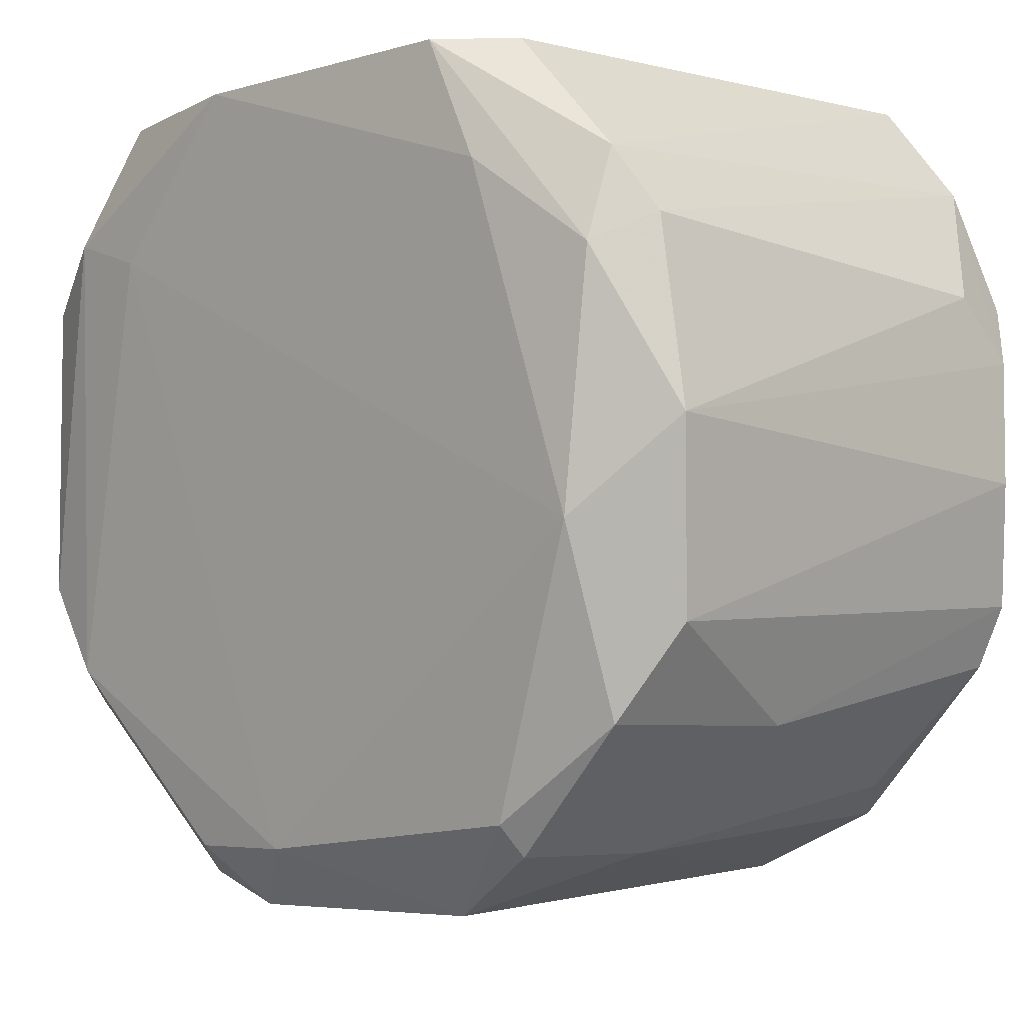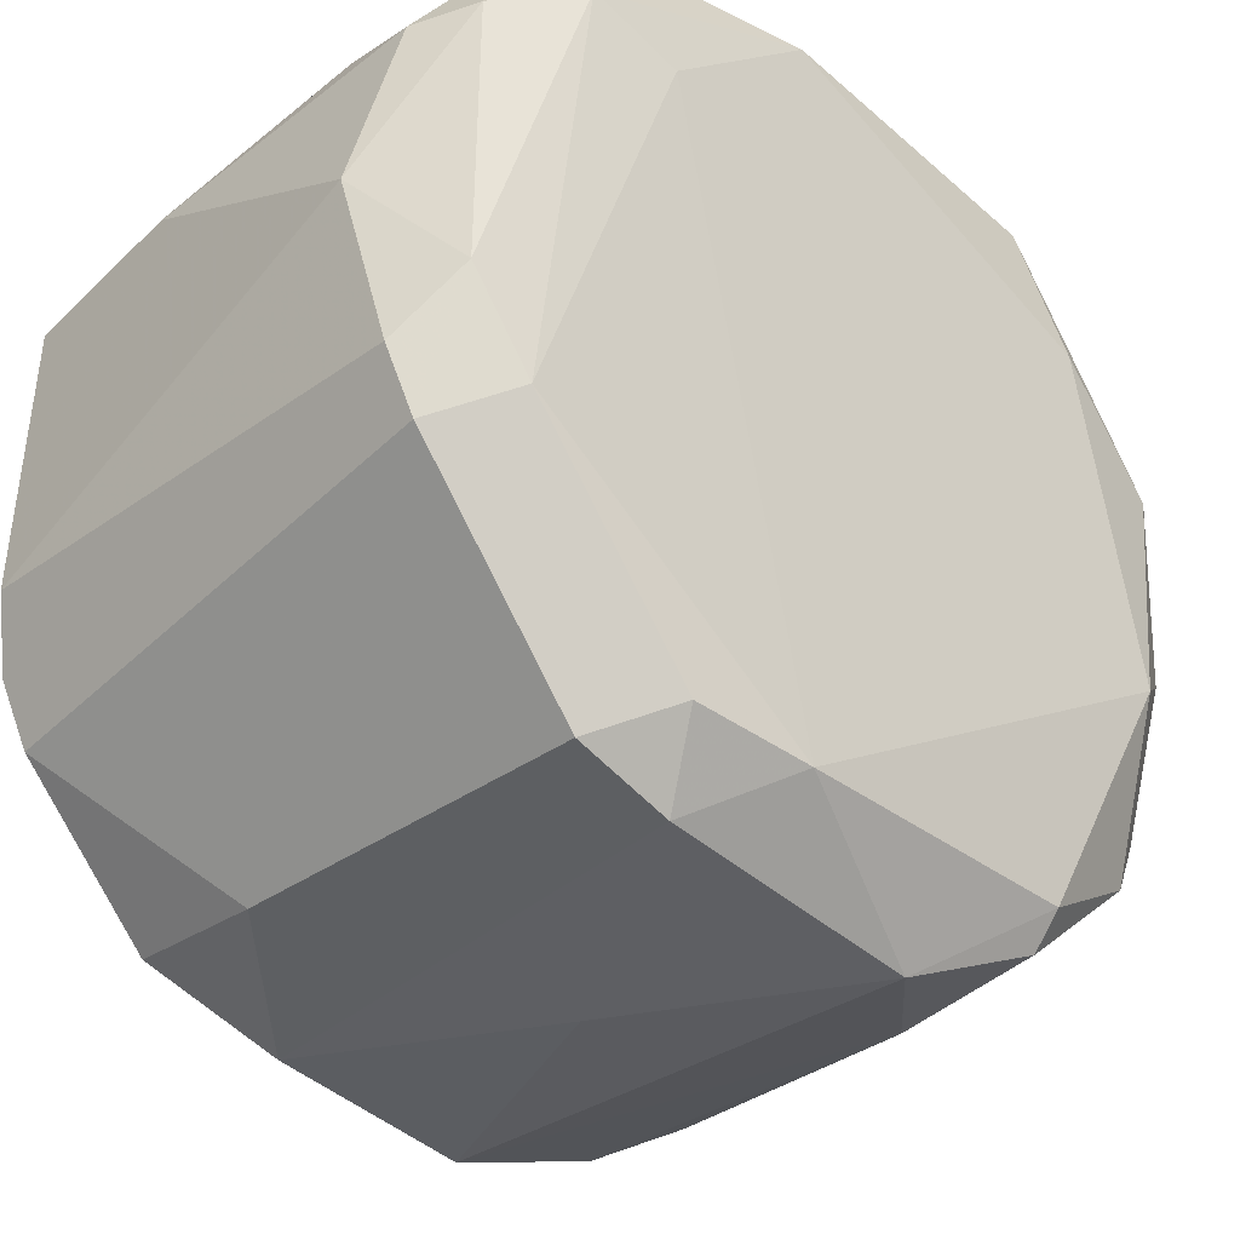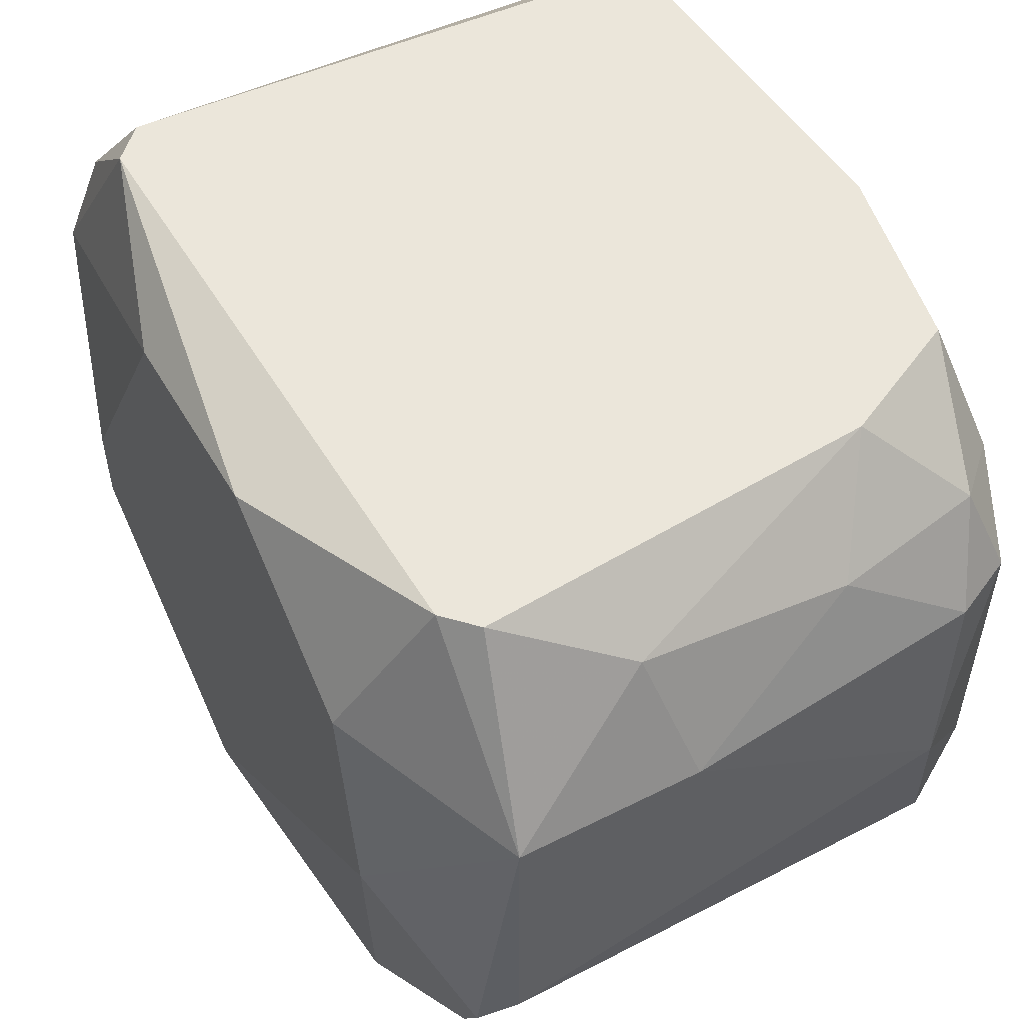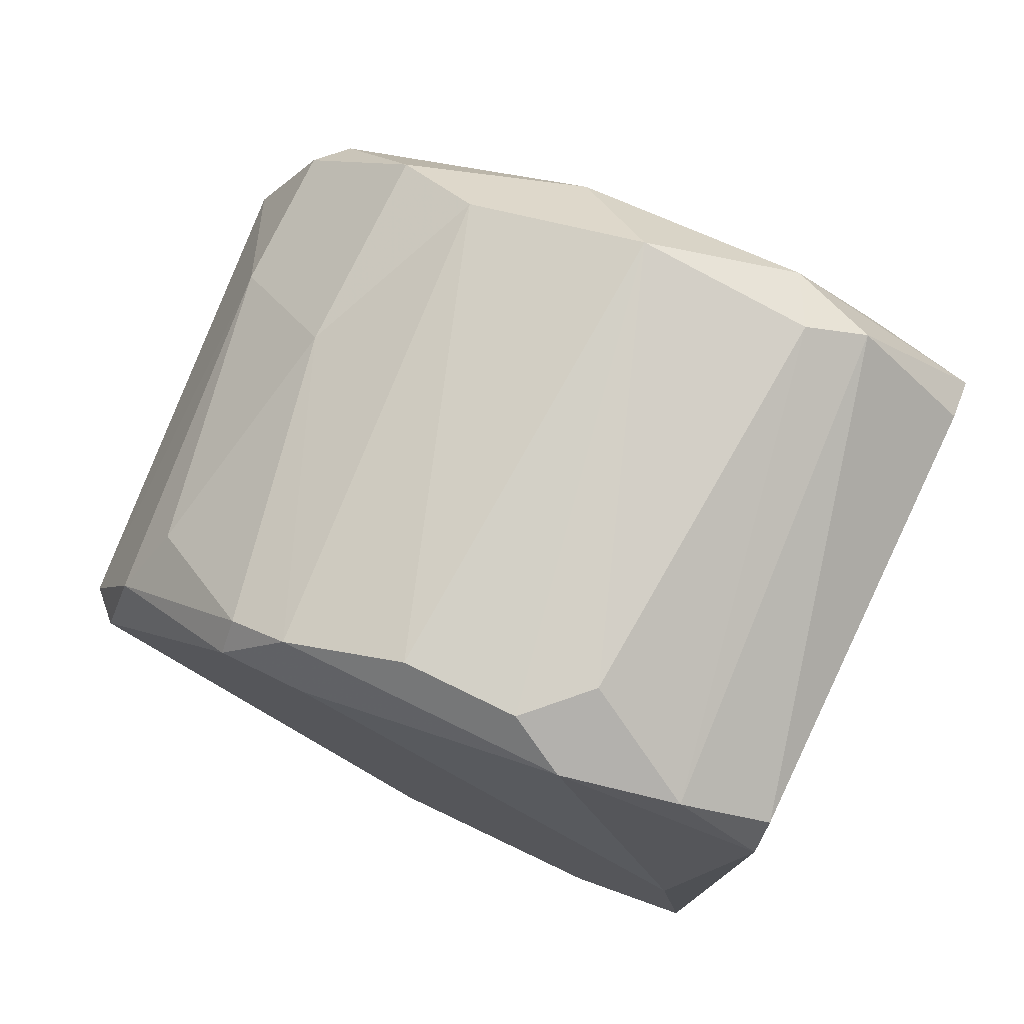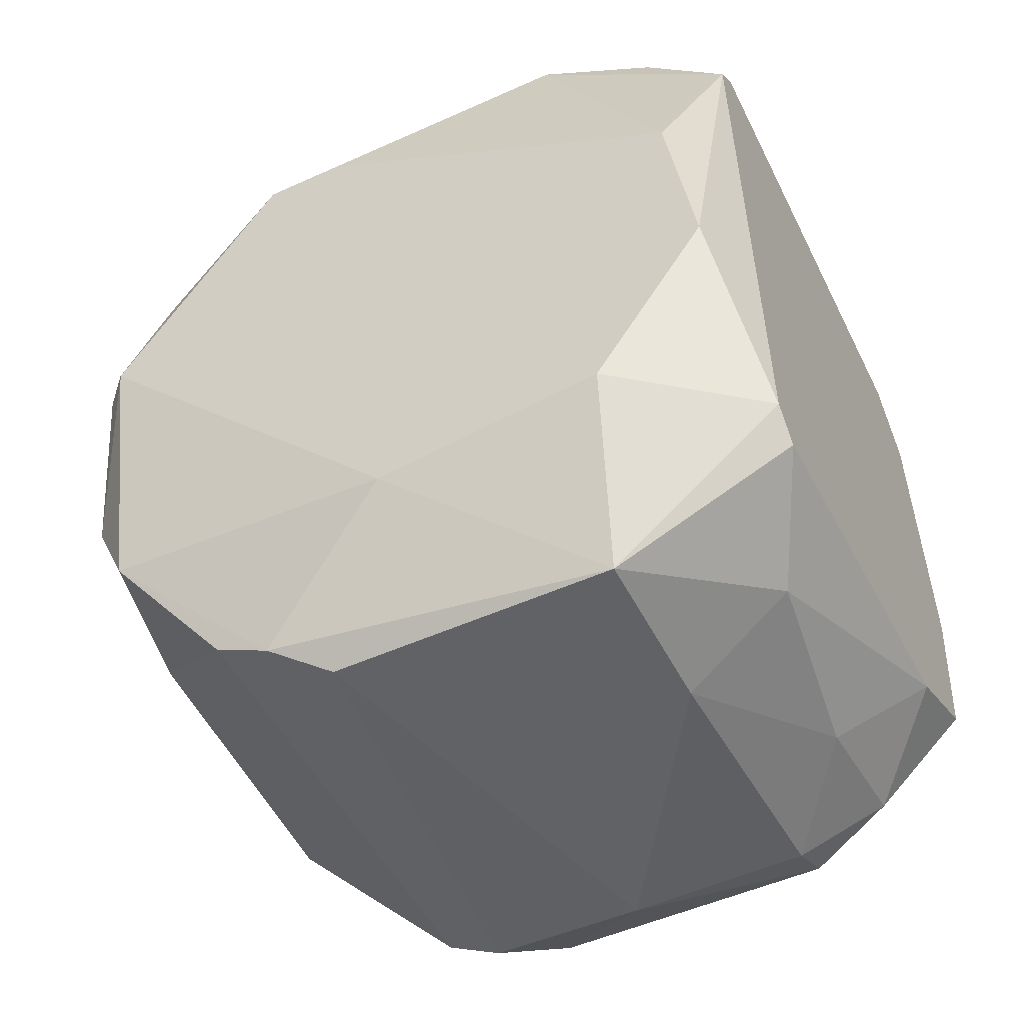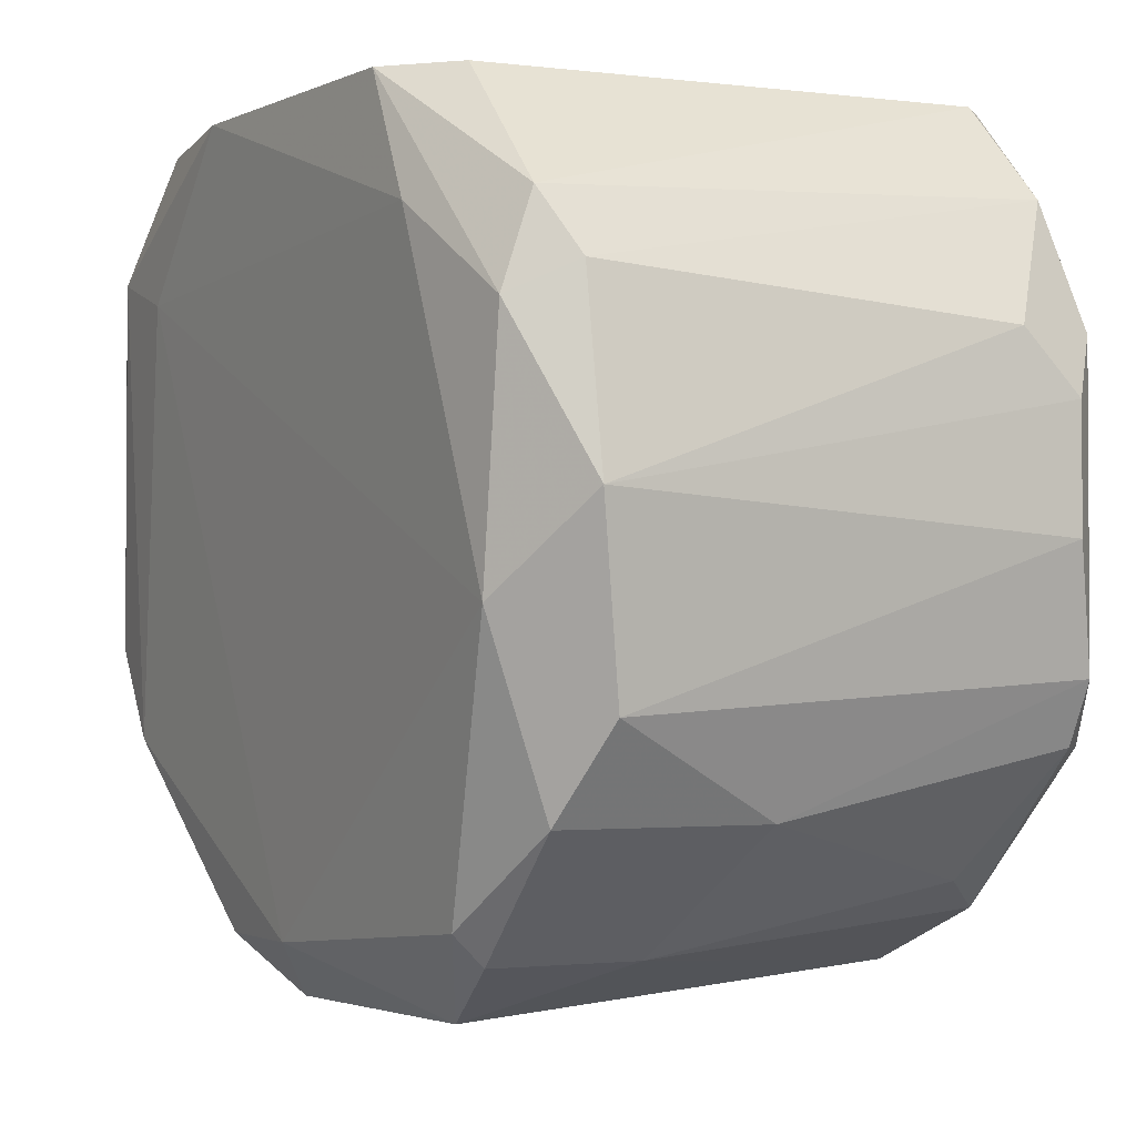
<metadata>
{"format":"obj","ext":"obj","renderer":"f3d","projection":"perspective","resolution":1024,"background":"white","views":[{"elev":-5.0,"azim":-41.4,"up":"+Y"},{"elev":-40.8,"azim":-131.0,"up":"+Y"},{"elev":54.8,"azim":152.0,"up":"+Y"},{"elev":77.1,"azim":115.9,"up":"+Z"},{"elev":-50.5,"azim":116.3,"up":"+Z"},{"elev":-2.2,"azim":-27.4,"up":"+Y"}]}
</metadata>
<code>
v -0.05649 -0.000289 -0.007233
v -0.05649 0.003726 0.000789
v -0.05649 -0.001291 -0.004224
v -0.03644 -0.009313 0.01783
v -0.03644 -0.01633 -0.01024
v -0.03644 -0.02234 -0.001216
v -0.03644 0.000715 0.01582
v -0.03644 0.003726 0.01281
v -0.03644 -0.0053 0.01783
v -0.03644 -0.01432 -0.01124
v -0.05549 -0.000289 0.01281
v -0.05549 -0.01533 -0.008234
v -0.05549 -0.01231 -0.01024
v -0.05549 0.003726 0.01081
v -0.05549 0.003726 -0.005228
v -0.05549 -0.002295 -0.01024
v -0.04947 0.000715 -0.01024
v -0.05248 -0.01733 0.01582
v -0.05248 -0.02335 -0.001216
v -0.05248 -0.02234 -0.004224
v -0.05248 -0.02134 0.01181
v -0.05248 -0.008311 0.01883
v -0.05248 -0.008311 -0.01225
v -0.05248 -0.002295 0.01783
v -0.04546 -0.01733 0.01582
v -0.04346 -0.002295 -0.01225
v -0.03444 -0.009313 -0.007233
v -0.03444 0.002722 -0.000215
v -0.03444 -0.01533 0.01482
v -0.03444 -0.01231 0.01482
v -0.03444 -0.02134 0.005796
v -0.03444 -0.001291 -0.006229
v -0.03444 0.001717 0.0068
v -0.04246 0.001717 -0.01024
v -0.03845 -0.003294 0.01783
v -0.03845 0.003726 -0.008234
v -0.03544 -0.02033 0.01081
v -0.03544 -0.02033 -0.005228
v -0.03544 -0.01332 0.01682
v -0.03544 -0.02234 0.005796
v -0.03544 -0.01533 0.01582
v -0.03544 -0.003294 0.01682
v -0.05148 -0.02335 0.007801
v -0.05148 0.003726 -0.007233
v -0.05148 -0.01432 0.01783
v -0.05449 -0.003294 0.01682
v -0.05449 0.000715 -0.009238
v -0.05449 -0.02134 0.00179
v -0.05449 -0.02134 -0.00222
v -0.05449 -0.01131 0.01582
v -0.05348 -0.02033 0.01181
v -0.05348 -0.000289 0.01682
v -0.05348 -0.01633 -0.01024
v -0.05348 0.003726 0.01281
v -0.05348 -0.002295 -0.01124
v -0.05348 -0.01432 -0.01124
v -0.04747 -0.02134 0.01181
v -0.04446 -0.02335 0.002794
v -0.04046 -0.02134 -0.005228
v -0.03745 -0.01933 0.01281
v -0.03745 -0.01231 -0.01225
v -0.03745 0.003726 -0.007233
v -0.03745 0.003726 0.01382
v -0.03745 -0.002295 -0.01225
f 30 39 29
f 63 15 14
f 15 63 36
f 32 33 31
f 19 49 20
f 20 49 12
f 31 33 30
f 38 31 6
f 31 40 6
f 33 32 28
f 64 10 61
f 10 56 61
f 23 64 61
f 56 23 61
f 38 10 27
f 10 64 27
f 64 32 27
f 31 38 27
f 32 31 27
f 63 52 7
f 10 38 5
f 56 10 5
f 9 22 4
f 22 45 4
f 49 19 48
f 50 3 48
f 12 49 48
f 3 12 48
f 19 43 48
f 60 41 25
f 14 15 2
f 22 9 35
f 9 7 35
f 43 19 58
f 40 43 58
f 19 6 58
f 6 40 58
f 63 14 54
f 14 52 54
f 52 63 54
f 20 12 53
f 56 5 53
f 5 20 53
f 23 16 55
f 30 33 42
f 7 9 42
f 9 4 42
f 19 20 59
f 6 19 59
f 38 6 59
f 5 38 59
f 20 5 59
f 3 50 11
f 14 2 11
f 2 3 11
f 43 21 51
f 50 48 51
f 48 43 51
f 40 31 37
f 41 60 37
f 12 3 1
f 2 15 1
f 3 2 1
f 15 36 44
f 16 23 13
f 23 56 13
f 56 53 13
f 53 12 13
f 1 16 13
f 12 1 13
f 21 43 57
f 43 40 57
f 25 21 57
f 60 25 57
f 40 37 57
f 37 60 57
f 52 14 46
f 50 22 46
f 14 11 46
f 11 50 46
f 36 63 8
f 33 28 8
f 63 7 8
f 42 33 8
f 7 42 8
f 7 52 24
f 22 35 24
f 35 7 24
f 46 22 24
f 52 46 24
f 36 64 34
f 44 36 34
f 17 44 34
f 64 23 26
f 23 55 26
f 55 17 26
f 34 64 26
f 17 34 26
f 22 50 18
f 45 22 18
f 25 45 18
f 21 25 18
f 51 21 18
f 50 51 18
f 64 36 62
f 32 64 62
f 28 32 62
f 36 8 62
f 8 28 62
f 4 45 39
f 25 41 39
f 45 25 39
f 30 42 39
f 42 4 39
f 55 16 47
f 17 55 47
f 1 15 47
f 16 1 47
f 15 44 47
f 44 17 47
f 31 30 29
f 41 37 29
f 37 31 29
f 39 41 29

</code>
